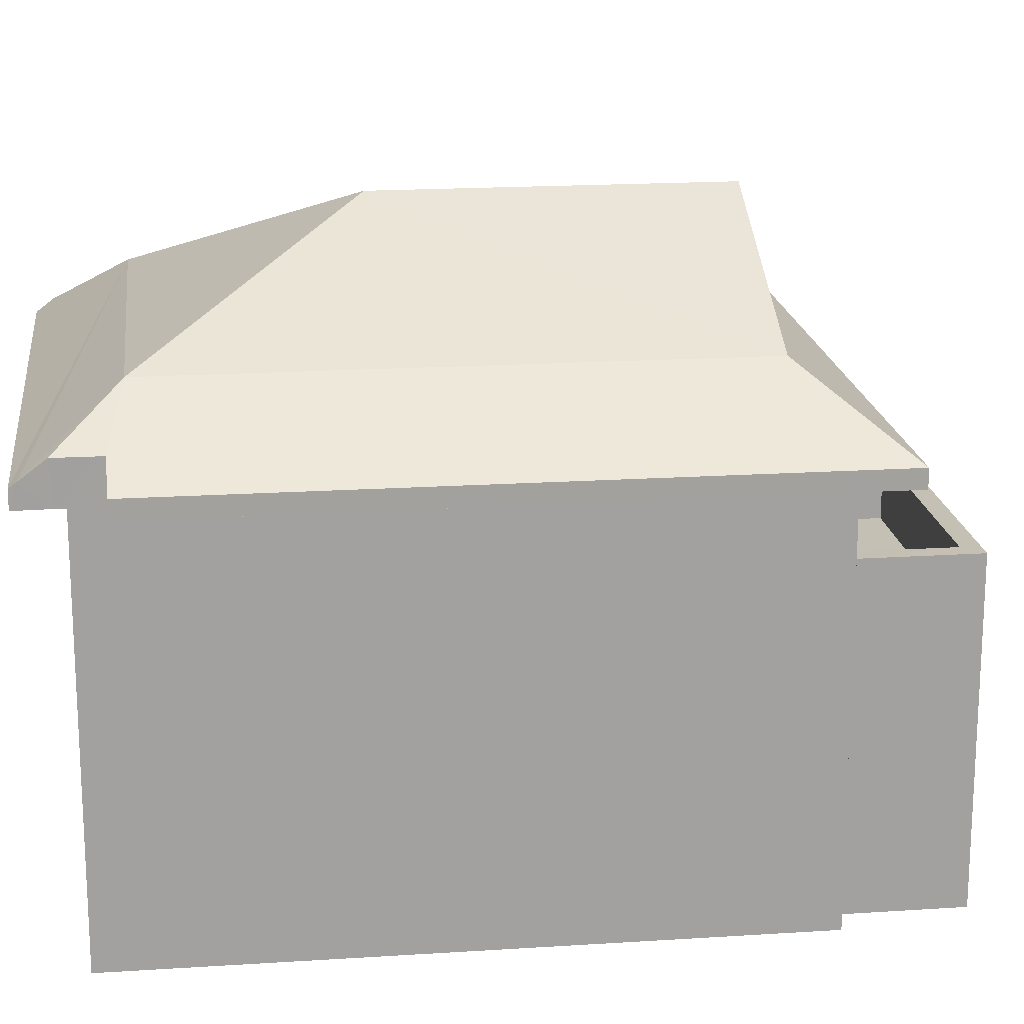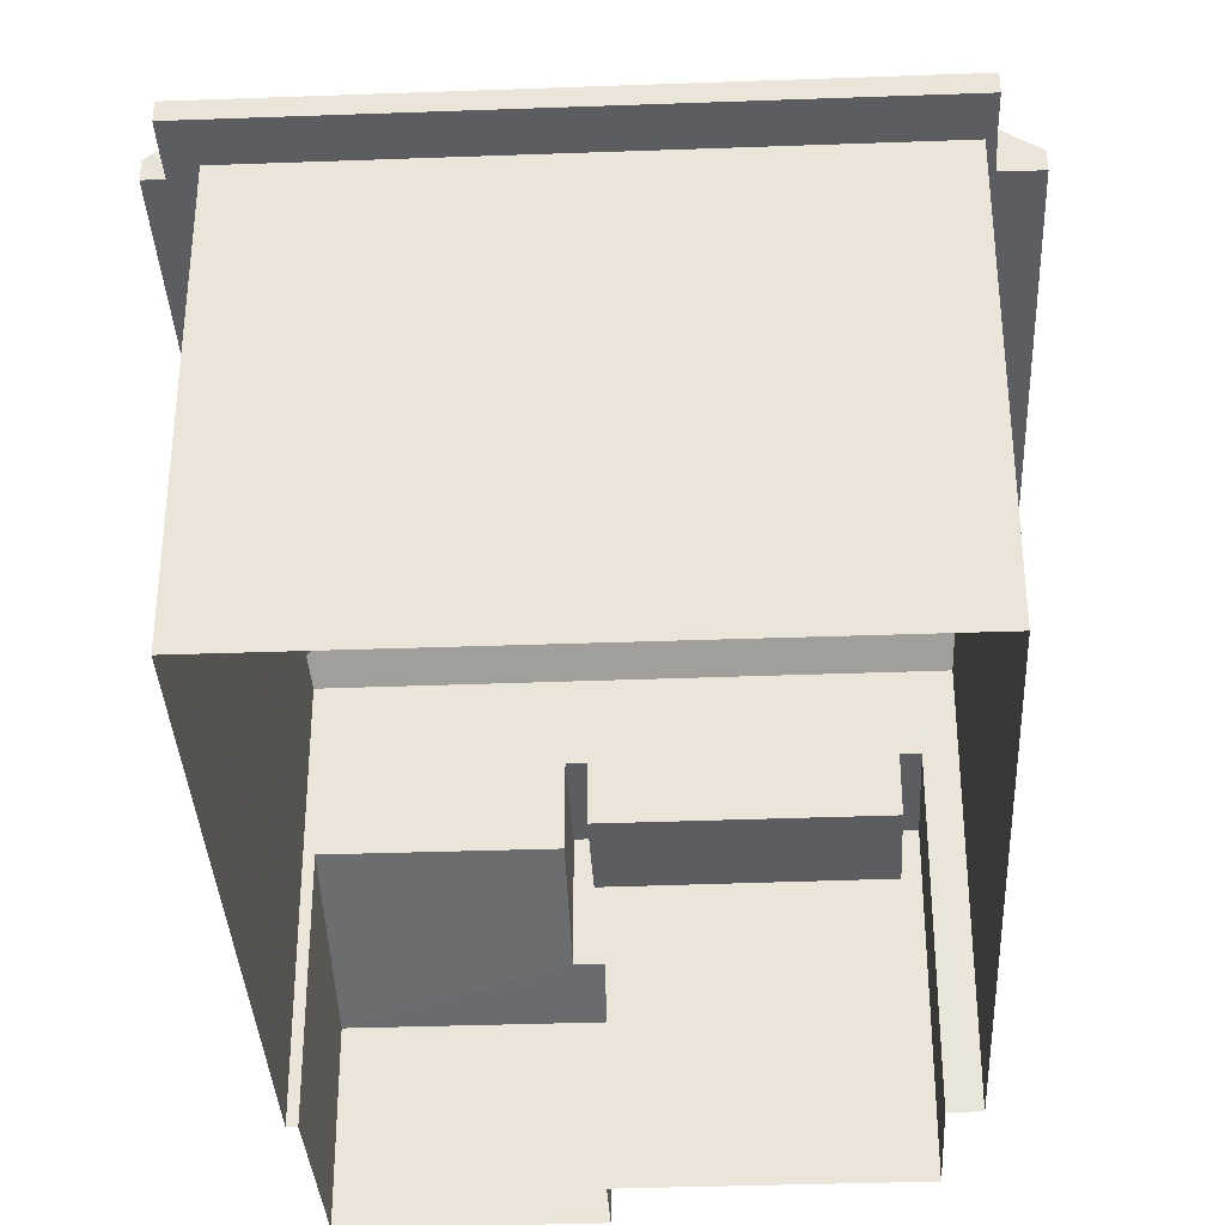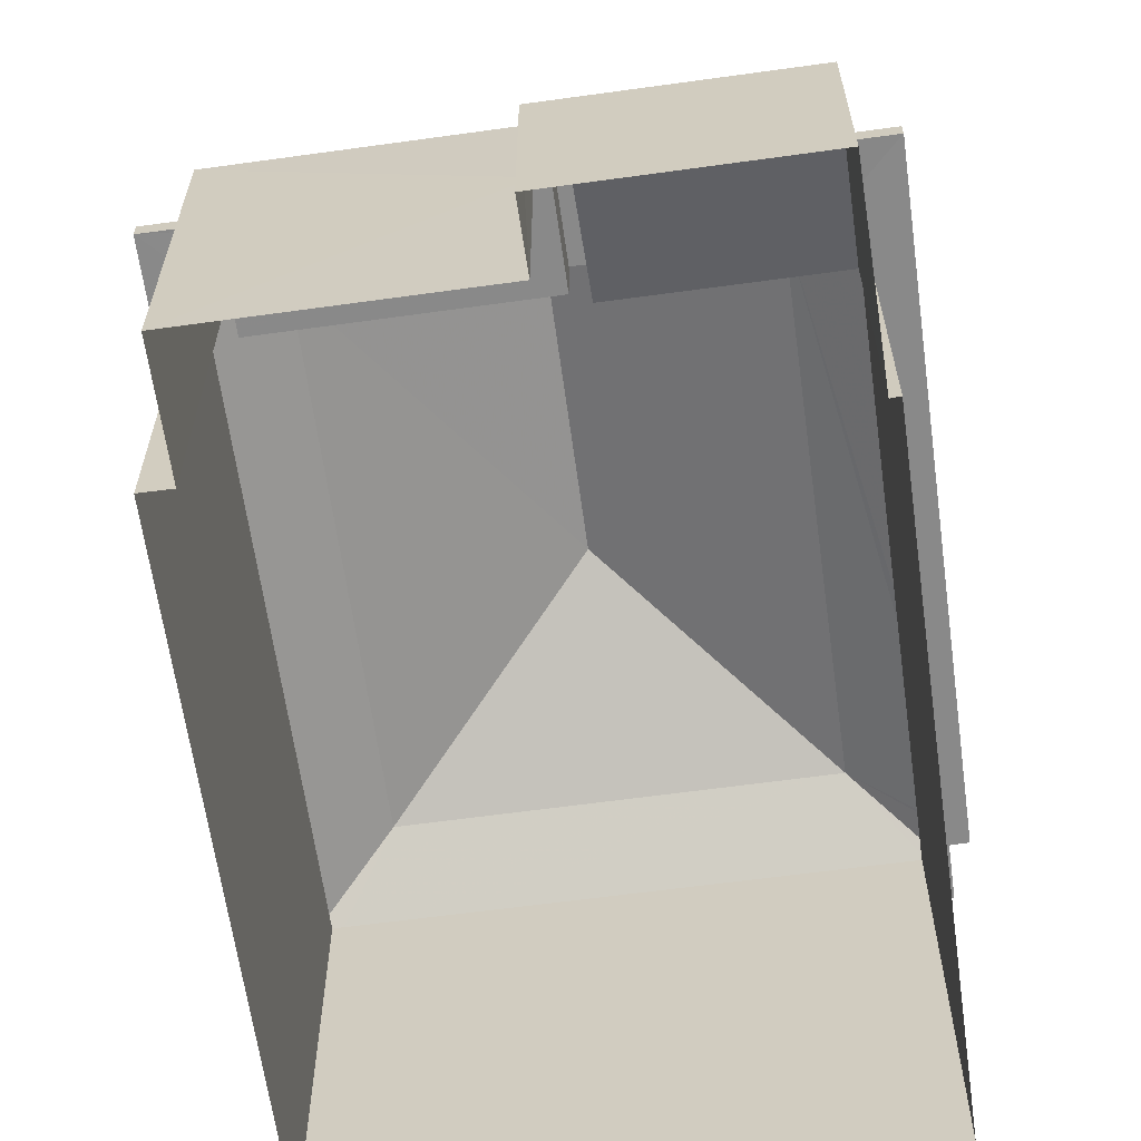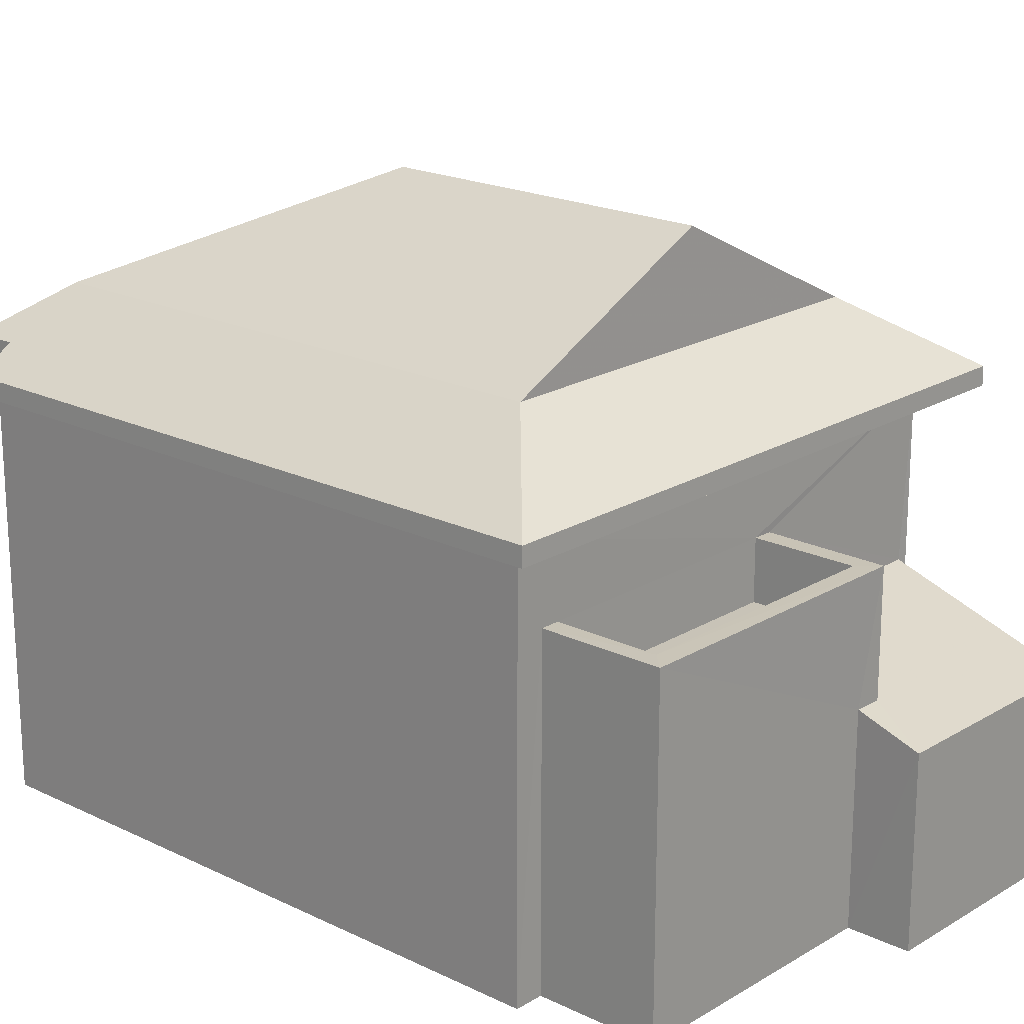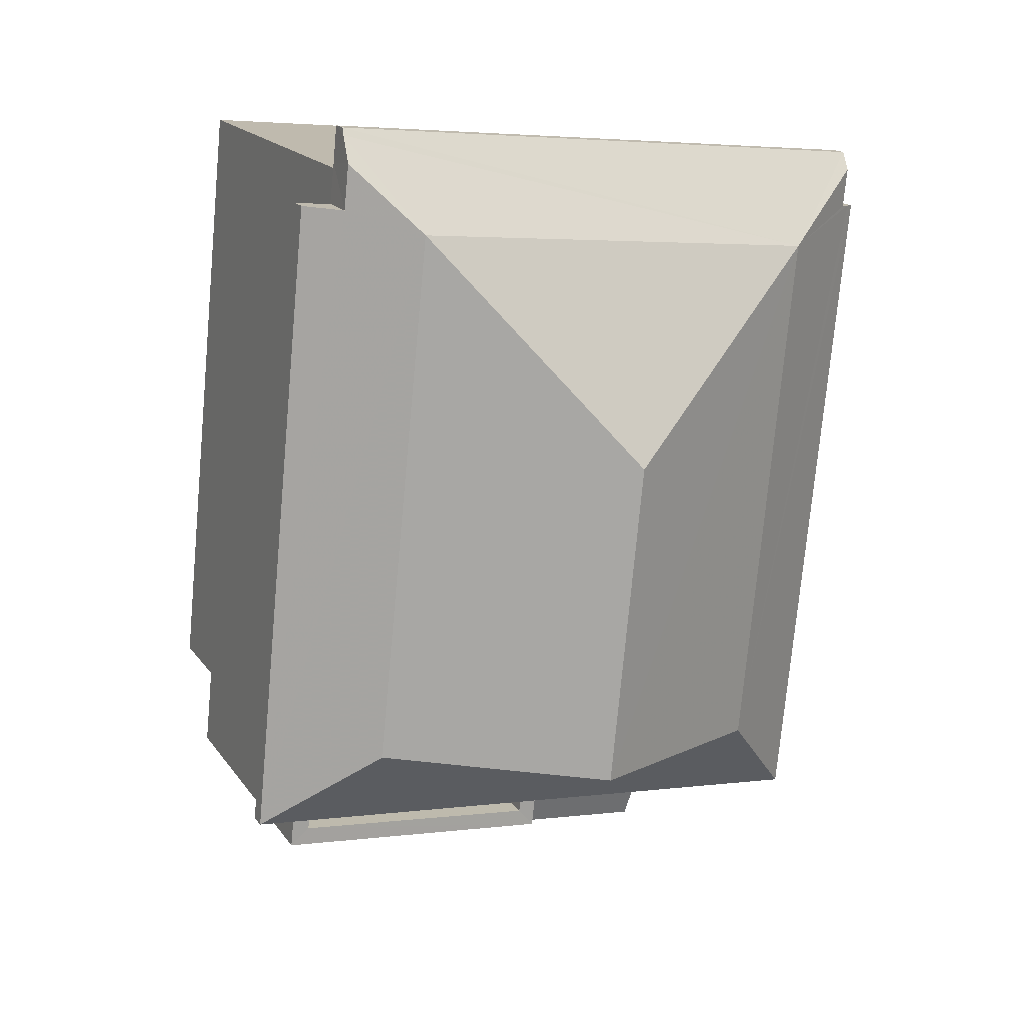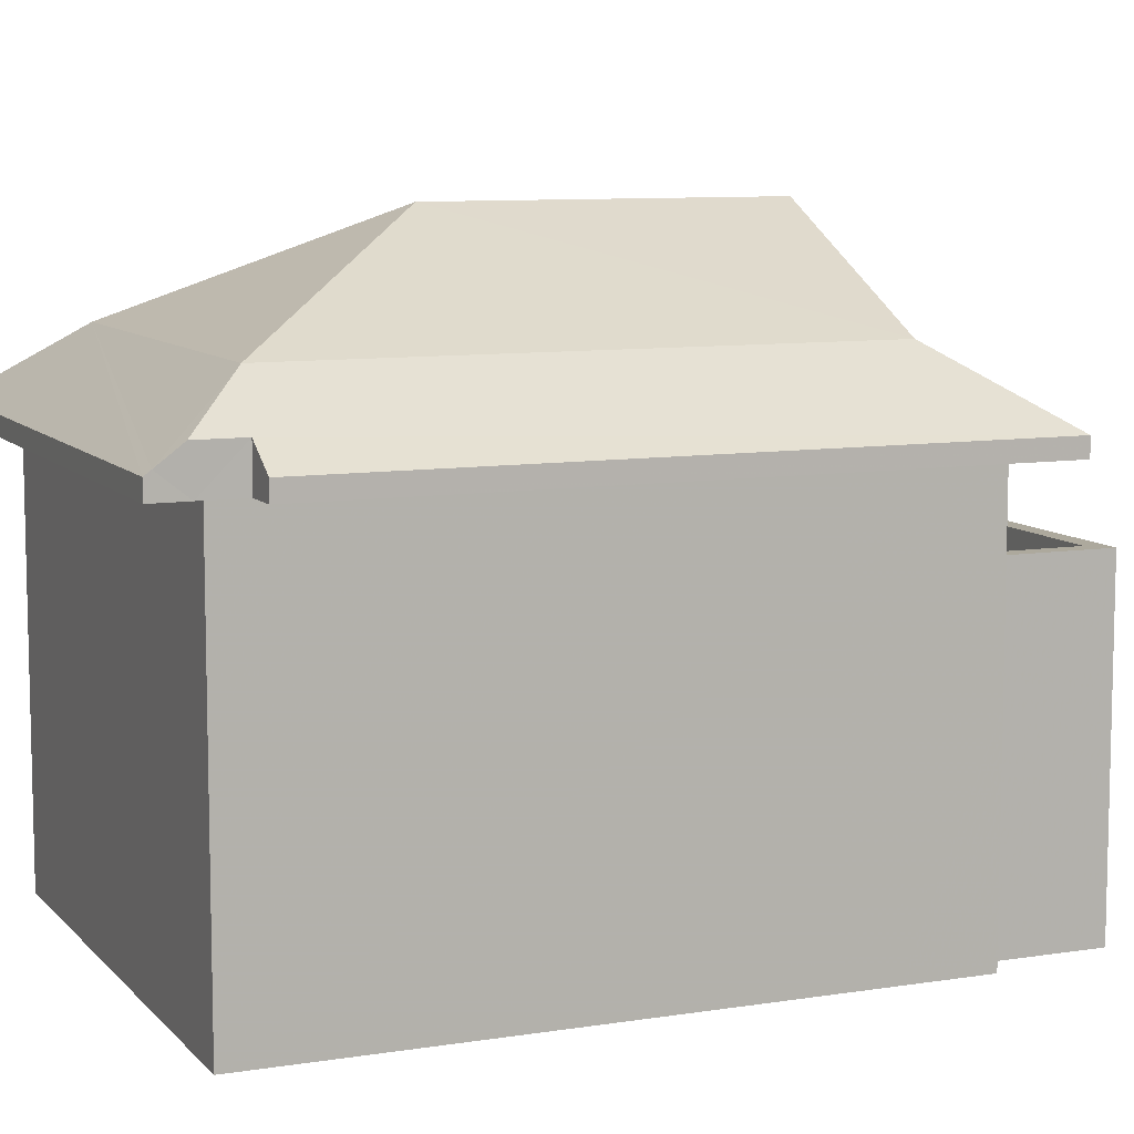
<metadata>
{"format":"obj","ext":"obj","renderer":"f3d","projection":"perspective","resolution":1024,"background":"white","views":[{"elev":18.2,"azim":-102.9,"up":"+Z"},{"elev":-35.6,"azim":177.0,"up":"+Z"},{"elev":-63.2,"azim":2.1,"up":"+Z"},{"elev":19.7,"azim":-53.8,"up":"+Z"},{"elev":17.6,"azim":-23.8,"up":"+Y"},{"elev":8.9,"azim":-118.9,"up":"+Z"}]}
</metadata>
<code>
v -8.947e+04 -9.924e+04 7.229
v -8.946e+04 -9.924e+04 7.228
v -8.947e+04 -9.925e+04 7.229
v -8.947e+04 -9.925e+04 7.229
v -8.946e+04 -9.925e+04 7.229
v -8.946e+04 -9.925e+04 7.229
v -8.947e+04 -9.925e+04 7.229
v -8.946e+04 -9.925e+04 7.229
v -8.946e+04 -9.925e+04 7.229
v -8.946e+04 -9.925e+04 7.229
v -8.947e+04 -9.924e+04 12.78
v -8.947e+04 -9.924e+04 12.78
v -8.947e+04 -9.924e+04 12.78
v -8.946e+04 -9.924e+04 12.78
v -8.946e+04 -9.924e+04 12.78
v -8.946e+04 -9.924e+04 12.78
v -8.947e+04 -9.924e+04 12.78
v -8.947e+04 -9.924e+04 12.78
v -8.947e+04 -9.925e+04 12.78
v -8.947e+04 -9.925e+04 12.78
v -8.946e+04 -9.925e+04 12.78
v -8.946e+04 -9.925e+04 12.78
v -8.946e+04 -9.924e+04 12.78
v -8.946e+04 -9.924e+04 12.78
v -8.947e+04 -9.924e+04 13.96
v -8.946e+04 -9.924e+04 13.96
v -8.947e+04 -9.924e+04 13.1
v -8.947e+04 -9.924e+04 13.35
v -8.947e+04 -9.925e+04 11.67
v -8.947e+04 -9.925e+04 11.67
v -8.947e+04 -9.925e+04 11.67
v -8.947e+04 -9.925e+04 11.67
v -8.946e+04 -9.925e+04 11.67
v -8.946e+04 -9.925e+04 11.67
v -8.946e+04 -9.925e+04 11.67
v -8.946e+04 -9.925e+04 11.67
v -8.946e+04 -9.925e+04 13.96
v -8.946e+04 -9.925e+04 13.03
v -8.946e+04 -9.924e+04 13.03
v -8.946e+04 -9.924e+04 13.11
v -8.946e+04 -9.925e+04 10.01
v -8.946e+04 -9.925e+04 9.731
v -8.946e+04 -9.925e+04 10.01
v -8.946e+04 -9.925e+04 10.55
v -8.946e+04 -9.925e+04 10.56
v -8.946e+04 -9.925e+04 9.732
v -8.946e+04 -9.925e+04 15.35
v -8.946e+04 -9.924e+04 15.35
v -8.947e+04 -9.925e+04 13.96
v -8.947e+04 -9.924e+04 13.35
v -8.947e+04 -9.925e+04 13.03
v -8.947e+04 -9.924e+04 13.03
v -8.946e+04 -9.924e+04 13.2
v -8.946e+04 -9.924e+04 13.2
v -8.946e+04 -9.925e+04 10.87
v -8.947e+04 -9.925e+04 10.87
v -8.947e+04 -9.925e+04 10.87
v -8.946e+04 -9.925e+04 10.87
v -8.946e+04 -9.924e+04 13.03
v -8.947e+04 -9.924e+04 13.03
f 1 2 3
f 1 3 4
f 2 5 6
f 7 3 8
f 9 8 10
f 8 6 10
f 2 6 3
f 3 6 8
f 11 12 13
f 12 14 15
f 13 12 15
f 14 16 15
f 11 13 17
f 18 17 19
f 18 19 20
f 17 13 19
f 20 19 21
f 22 20 21
f 15 16 23
f 15 23 21
f 24 22 21
f 23 24 21
f 25 26 27
f 28 25 27
f 29 30 31
f 30 32 31
f 33 34 35
f 35 34 36
f 31 32 36
f 34 31 36
f 37 38 39
f 40 37 39
f 41 42 43
f 44 43 45
f 45 43 46
f 43 42 46
f 47 48 49
f 25 50 51
f 51 50 52
f 28 50 25
f 48 26 25
f 37 49 38
f 40 26 37
f 53 54 26
f 40 53 26
f 49 25 51
f 38 49 51
f 55 56 57
f 55 58 56
f 48 47 26
f 49 48 25
f 59 60 26
f 59 26 54
f 60 27 26
f 26 47 37
f 11 17 50
f 28 11 50
f 12 11 27
f 60 12 27
f 28 27 11
f 38 20 22
f 38 51 20
f 47 49 37
f 15 2 1
f 13 15 1
f 39 24 23
f 23 53 40
f 39 23 40
f 38 22 24
f 39 38 24
f 42 9 10
f 46 42 10
f 29 31 57
f 56 29 57
f 58 55 34
f 33 58 34
f 5 15 21
f 5 2 15
f 31 34 55
f 57 31 55
f 43 36 41
f 8 41 7
f 7 41 32
f 41 36 32
f 54 53 16
f 59 54 16
f 53 23 16
f 59 16 14
f 6 46 10
f 6 45 46
f 52 17 18
f 52 50 17
f 3 7 32
f 30 3 32
f 19 13 1
f 4 19 1
f 8 9 42
f 41 8 42
f 6 5 45
f 5 21 45
f 3 30 4
f 33 21 19
f 44 45 35
f 4 30 19
f 56 58 29
f 30 29 19
f 35 21 33
f 29 58 33
f 45 21 35
f 29 33 19
f 44 35 36
f 43 44 36
f 18 20 51
f 52 18 51
f 59 12 60
f 59 14 12

</code>
